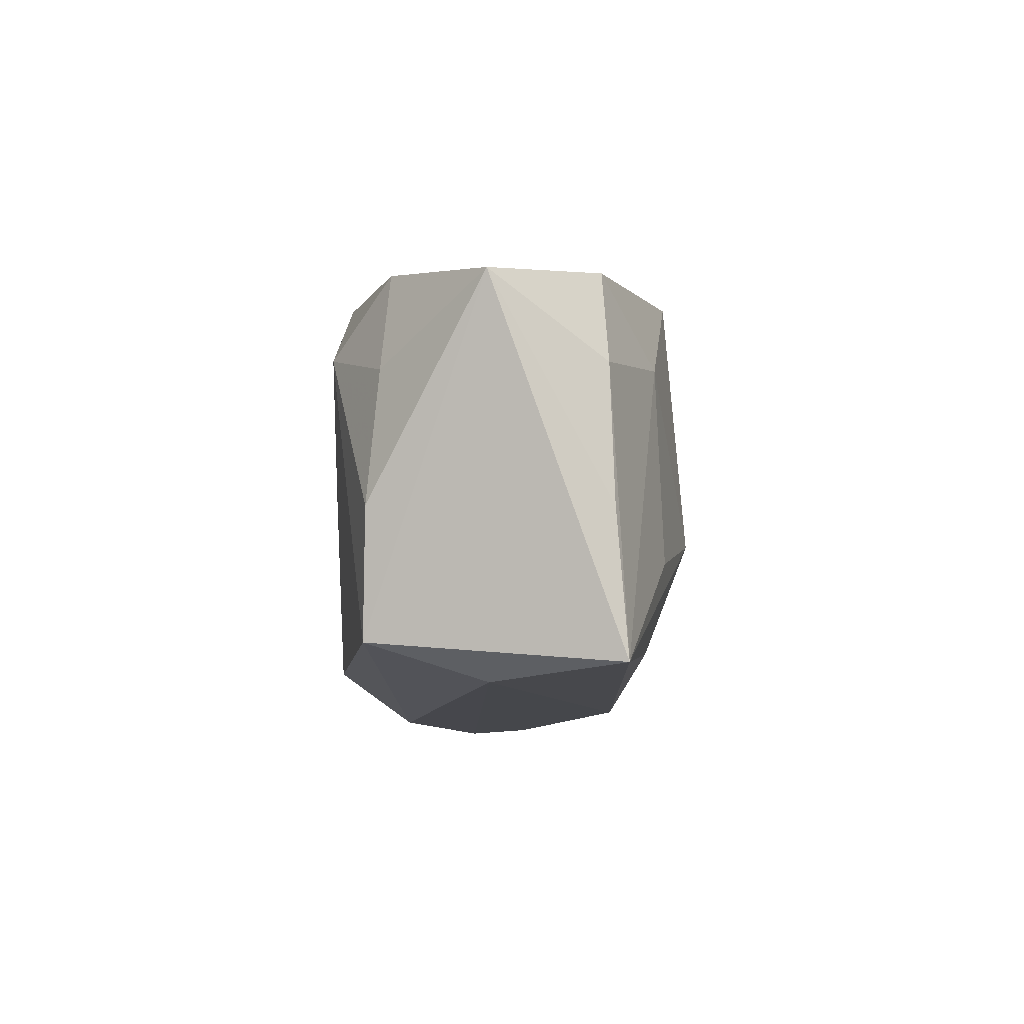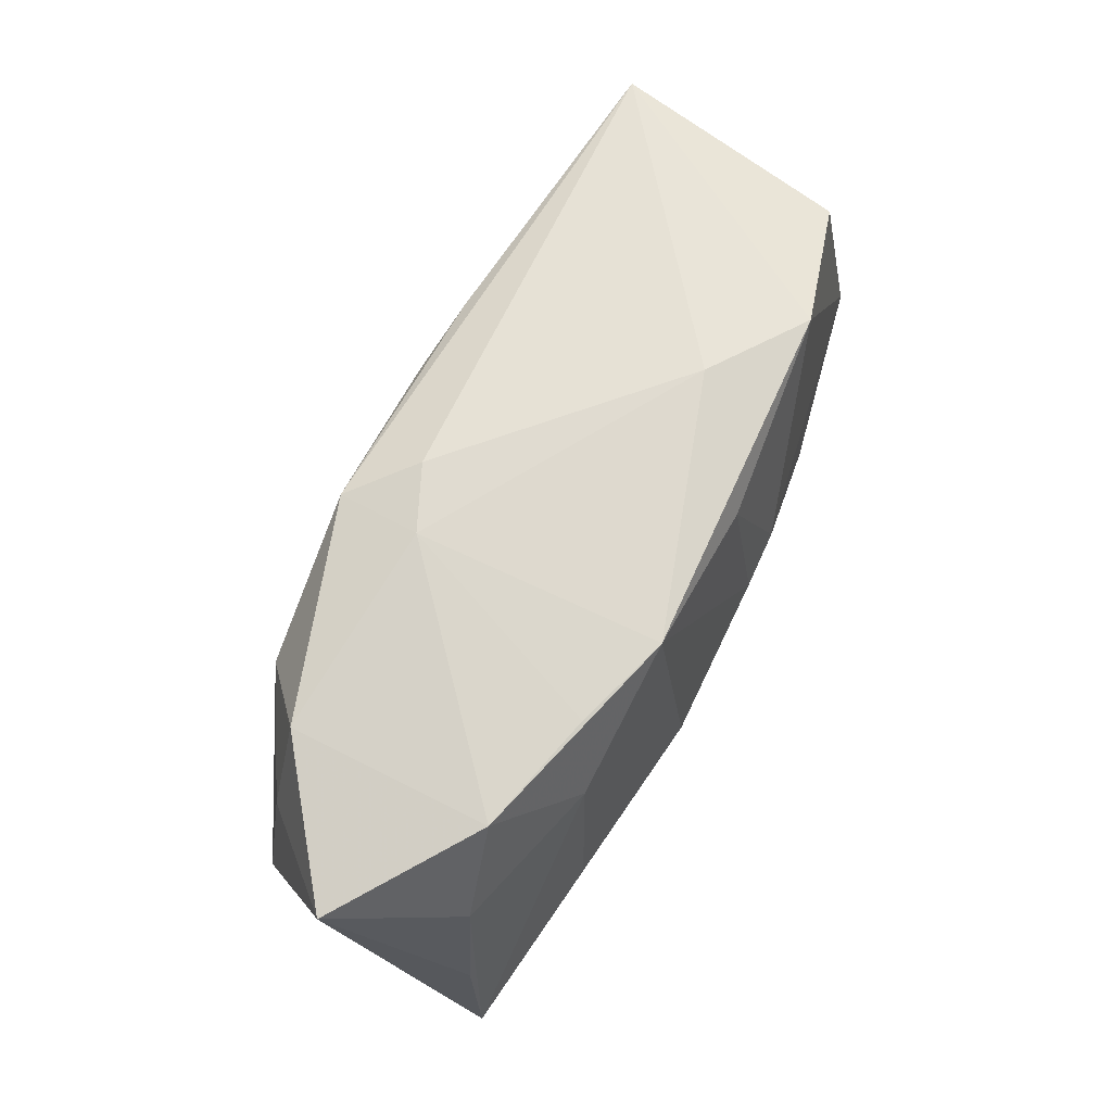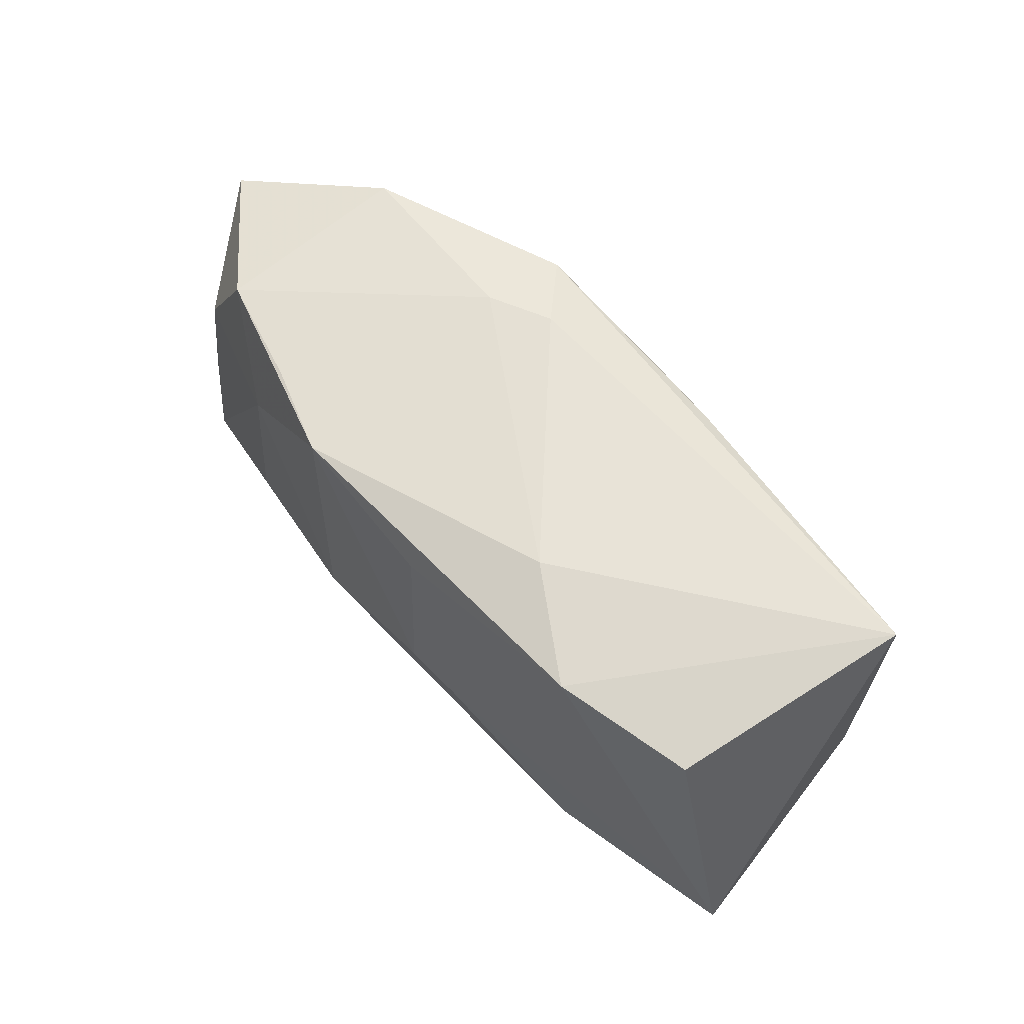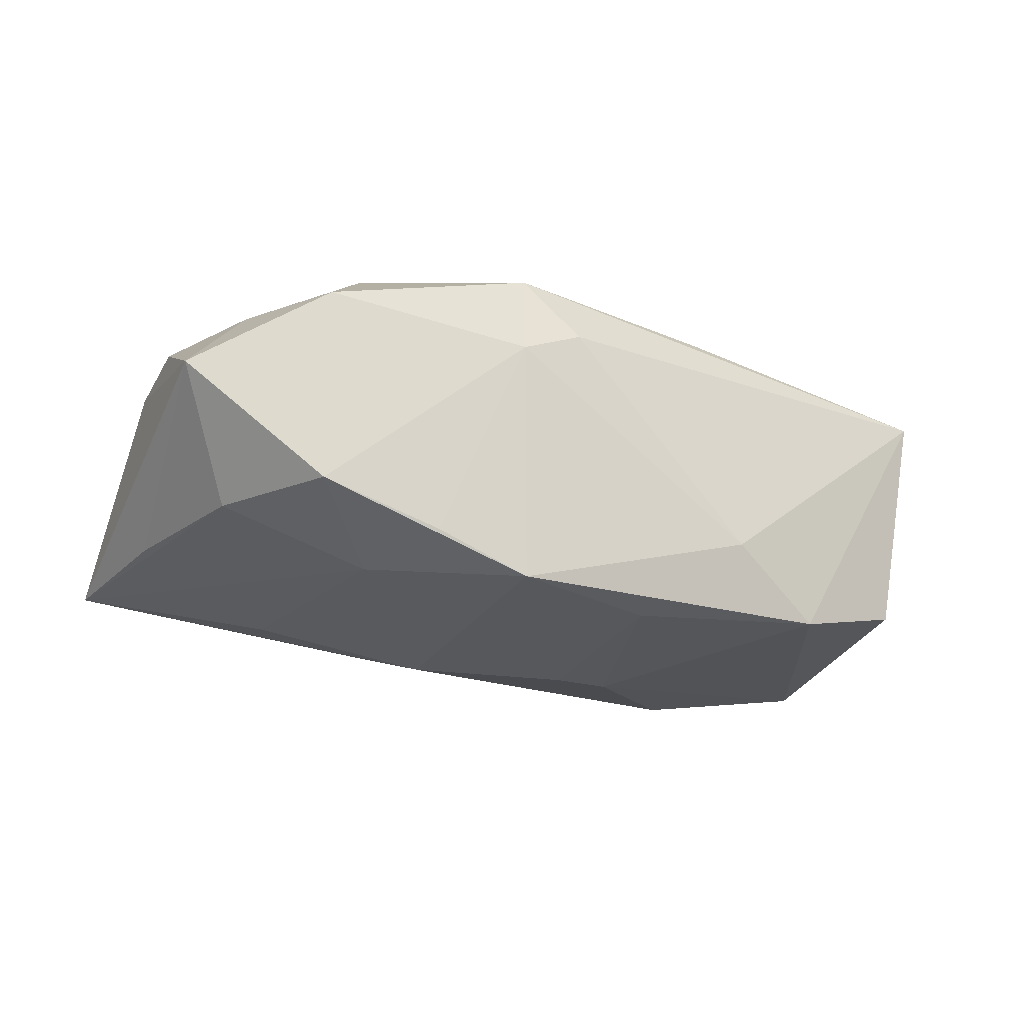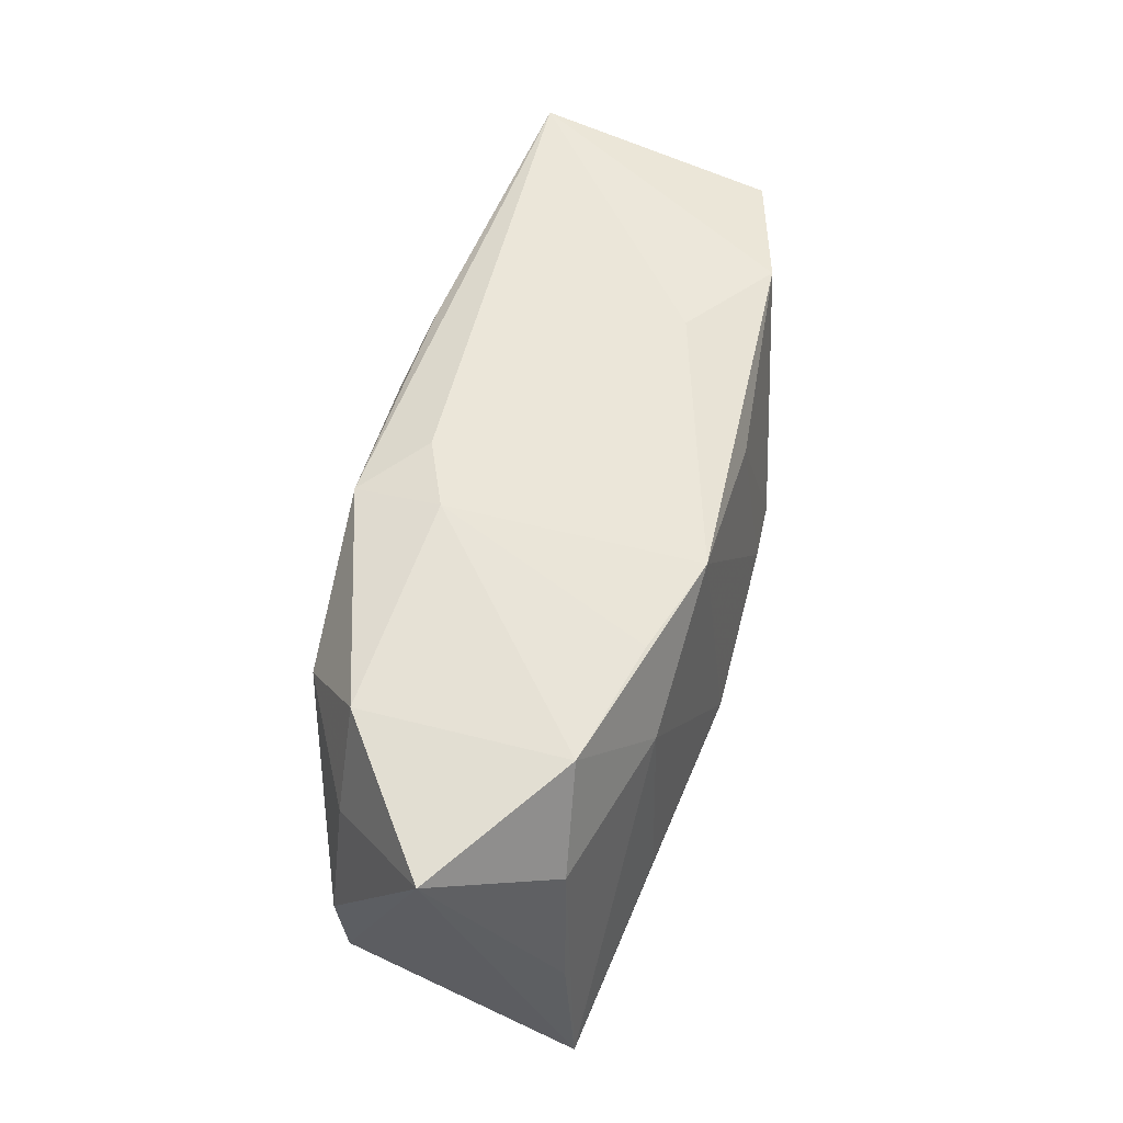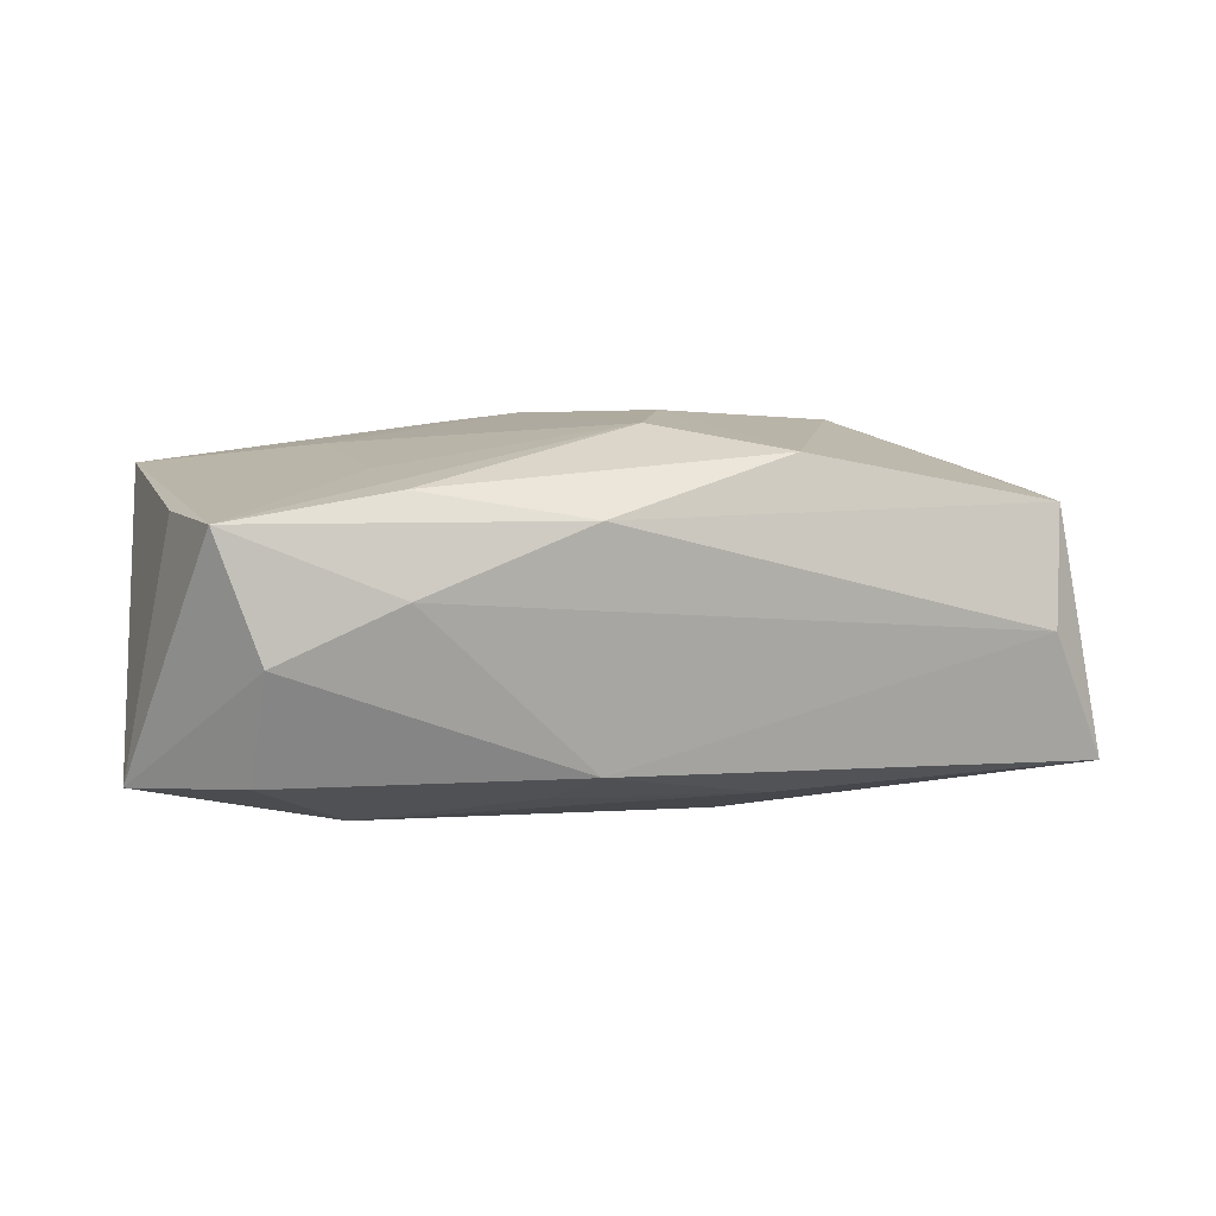
<metadata>
{"format":"obj","ext":"obj","renderer":"f3d","projection":"perspective","resolution":1024,"background":"white","views":[{"elev":-11.0,"azim":93.5,"up":"+Y"},{"elev":64.4,"azim":117.5,"up":"+Y"},{"elev":64.4,"azim":-130.2,"up":"+Y"},{"elev":-23.7,"azim":145.5,"up":"+Z"},{"elev":51.5,"azim":105.7,"up":"+Y"},{"elev":10.9,"azim":-17.7,"up":"+Z"}]}
</metadata>
<code>
v 0.01113 0.01702 -0.0146
v -0.01106 0.01987 -0.007384
v 0.02319 -0.008591 -0.01421
v -0.005363 -0.01928 0.01035
v 0.03467 0.005809 -0.009842
v -0.01972 -0.01928 0.005141
v -0.03489 -0.005087 0.01042
v 0.03193 -0.01928 -0.0001648
v -0.005276 -0.0184 -0.00919
v -0.009502 0.0004501 -0.01608
v 0.01114 -0.01632 0.01446
v 0.01151 0.01732 0.01408
v 0.008723 -0.004701 -0.0164
v 0.03341 -0.01625 0.009649
v 0.03571 -0.00578 0.009304
v 0.03354 0.005776 0.008582
v 0.01223 0.01854 0.006626
v -0.03348 -0.01618 0.01093
v 0.02991 0.01477 0.008227
v -0.02002 -0.007094 0.01326
v -0.03016 -0.01812 0.0006176
v -0.02031 0.009017 0.0134
v -0.03093 -0.01501 -0.008857
v 0.04154 0.01157 -0.0005952
v 0.02403 0.009152 0.01387
v 0.01943 0.01609 -0.01188
v 0.03632 -0.00613 -0.01024
v -0.03483 0.01909 0.01113
v -0.008318 -0.01368 -0.0118
v 0.02216 0.008318 -0.0136
v -0.02023 0.01856 -0.01287
v -0.02258 -0.008182 -0.01383
v -0.03923 -0.005942 -0.01038
v 0.000839 -0.009309 0.01626
v -0.00415 0.0003851 -0.0164
v -0.008955 0.01704 0.01392
v -0.002307 0.01561 0.01468
v 0.009564 -0.01454 -0.01257
v -0.0193 -0.01623 0.01283
v 0.03673 -0.01831 -0.01118
v 0.00555 0.0006025 0.01615
v 0.02986 0.01468 -0.009233
v 0.006684 0.01912 0.009131
v -0.03181 0.01718 -0.009543
v -0.002655 0.01519 -0.0147
f 40 14 8
f 24 14 40
f 1 31 2
f 42 30 1
f 33 31 10
f 10 32 33
f 6 18 21
f 21 18 33
f 41 34 11
f 2 31 28
f 40 38 13
f 35 1 13
f 13 1 30
f 13 38 32
f 13 10 35
f 32 10 13
f 40 30 5
f 5 30 42
f 42 24 5
f 41 11 25
f 25 11 14
f 2 28 43
f 45 1 35
f 31 1 45
f 35 10 45
f 45 10 31
f 4 8 14
f 14 11 4
f 6 8 4
f 4 18 6
f 39 34 18
f 39 11 34
f 18 4 39
f 39 4 11
f 44 31 33
f 33 28 44
f 44 28 31
f 33 18 7
f 7 28 33
f 18 28 7
f 3 30 40
f 40 13 3
f 3 13 30
f 27 24 40
f 40 5 27
f 27 5 24
f 14 24 15
f 15 25 14
f 19 24 42
f 33 32 23
f 23 21 33
f 20 28 18
f 20 22 28
f 18 34 20
f 34 22 20
f 37 34 41
f 37 22 34
f 17 19 42
f 17 1 2
f 2 43 17
f 25 15 16
f 16 19 25
f 16 15 24
f 24 19 16
f 32 38 29
f 29 23 32
f 12 17 43
f 19 17 12
f 12 43 28
f 25 19 12
f 41 25 12
f 12 37 41
f 42 1 26
f 26 17 42
f 1 17 26
f 21 23 9
f 6 21 9
f 9 8 6
f 9 29 38
f 23 29 9
f 9 38 40
f 40 8 9
f 36 12 28
f 37 12 36
f 28 22 36
f 22 37 36

</code>
